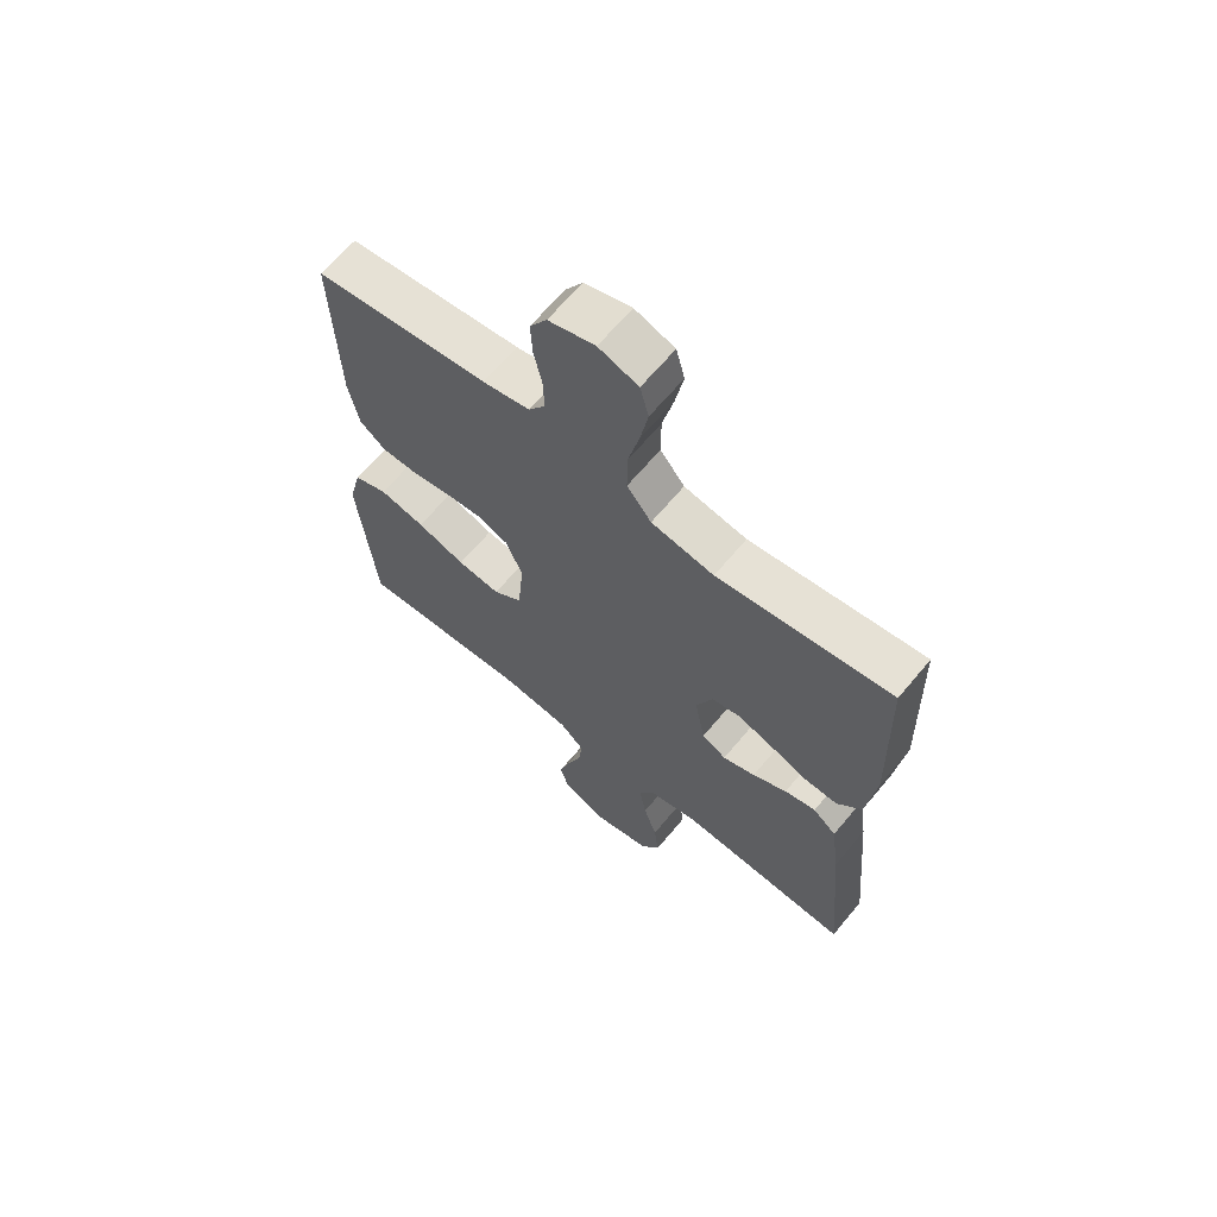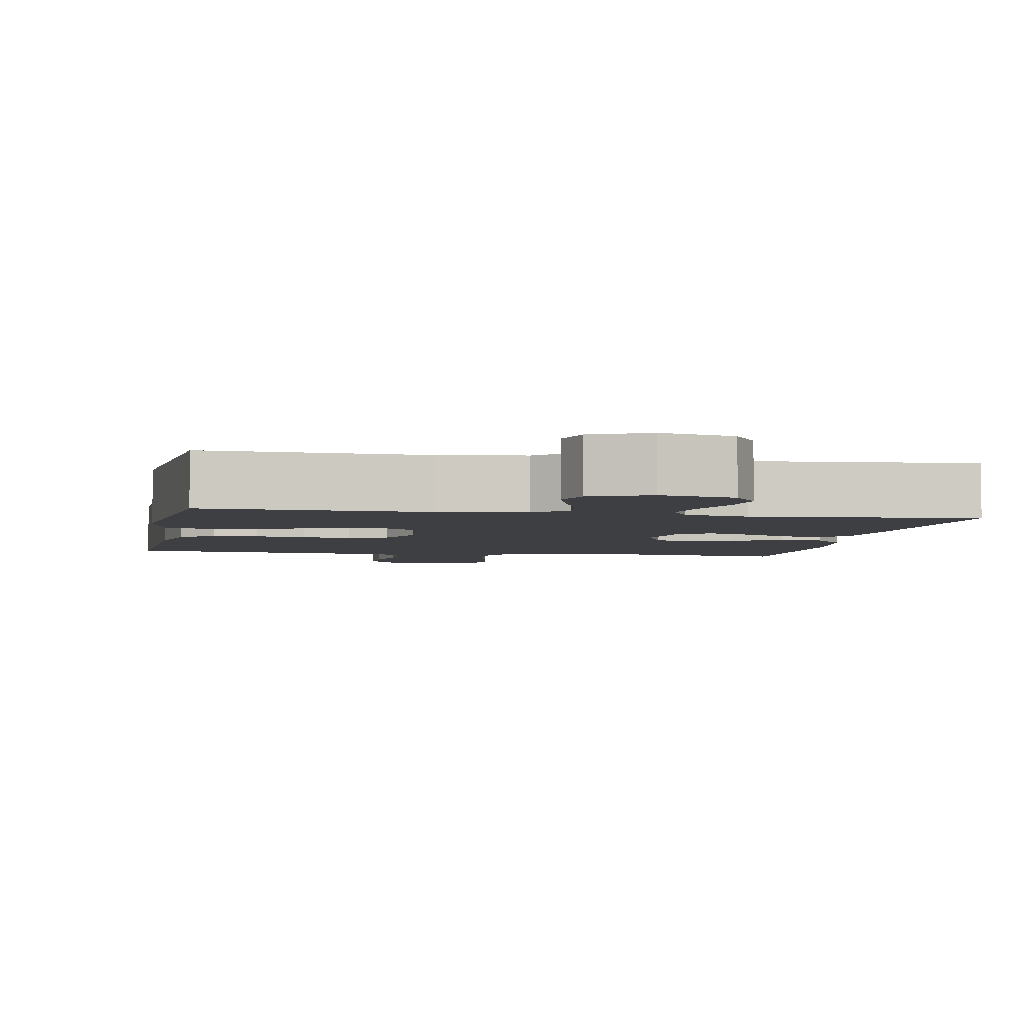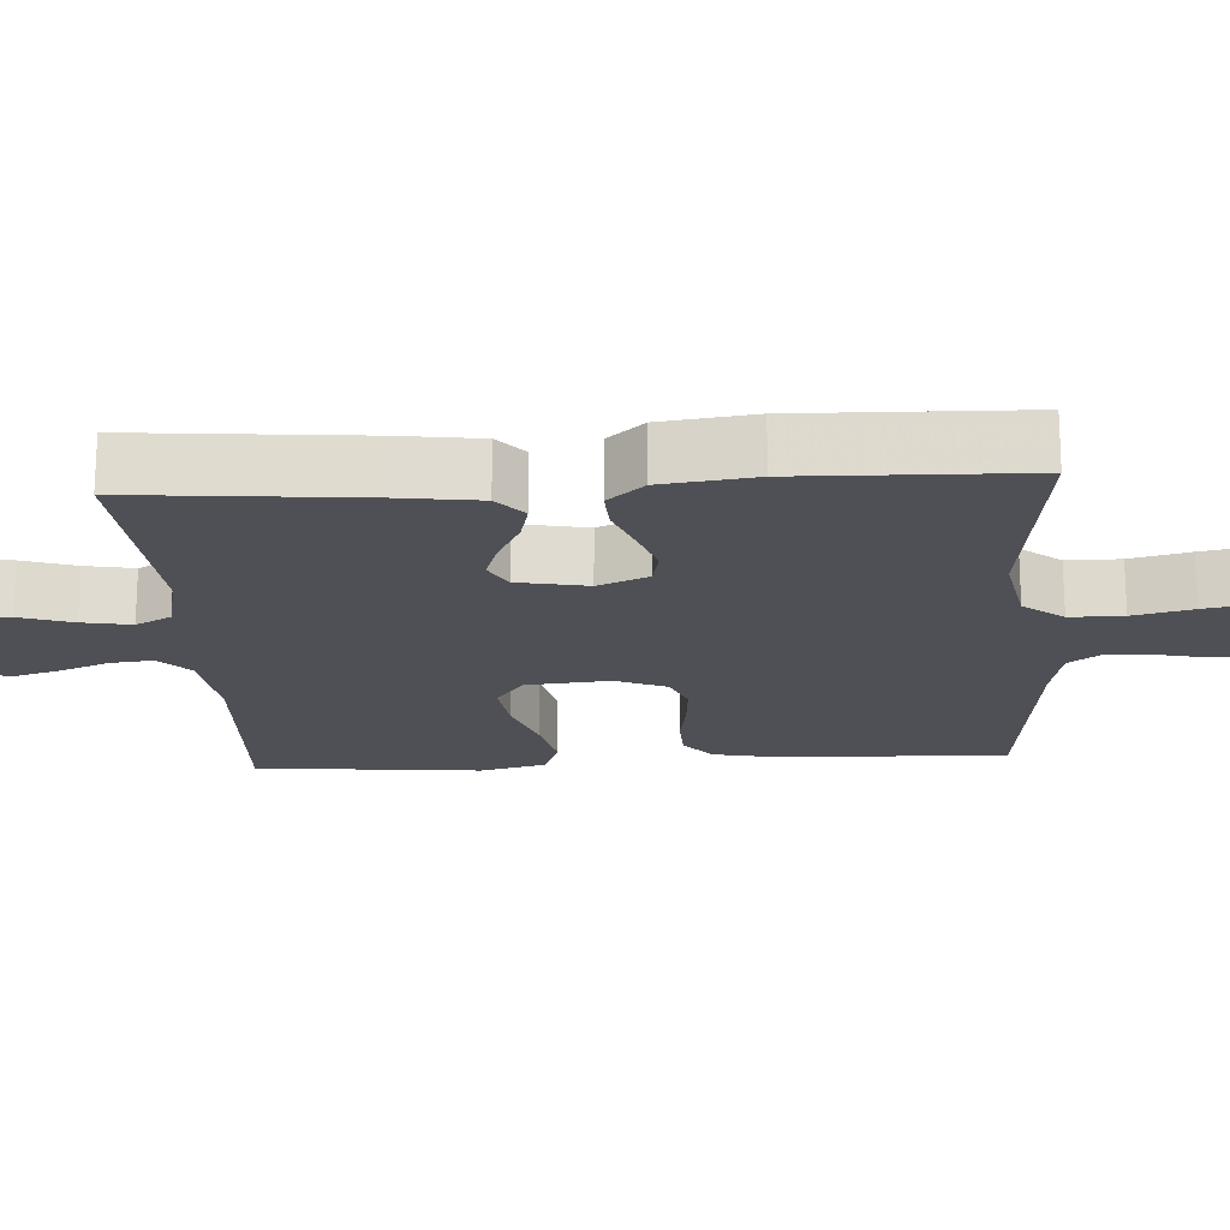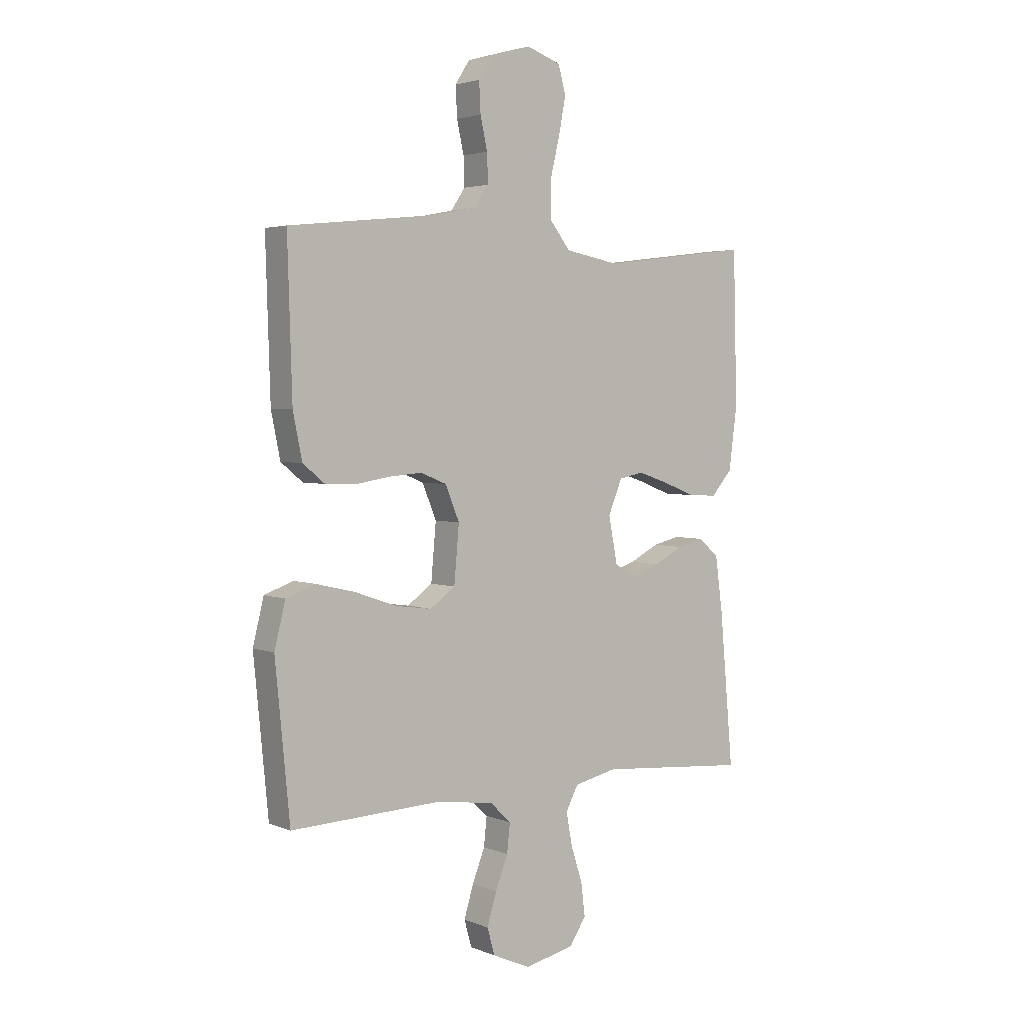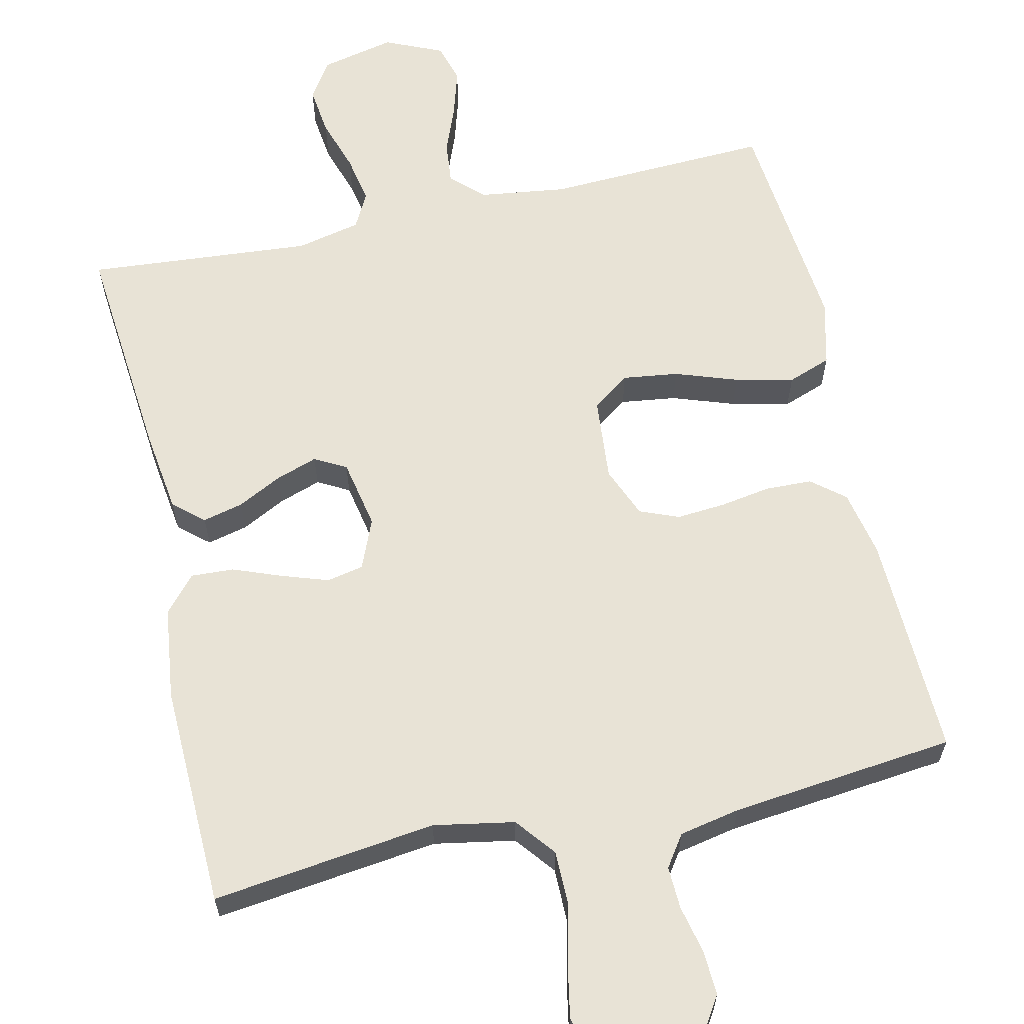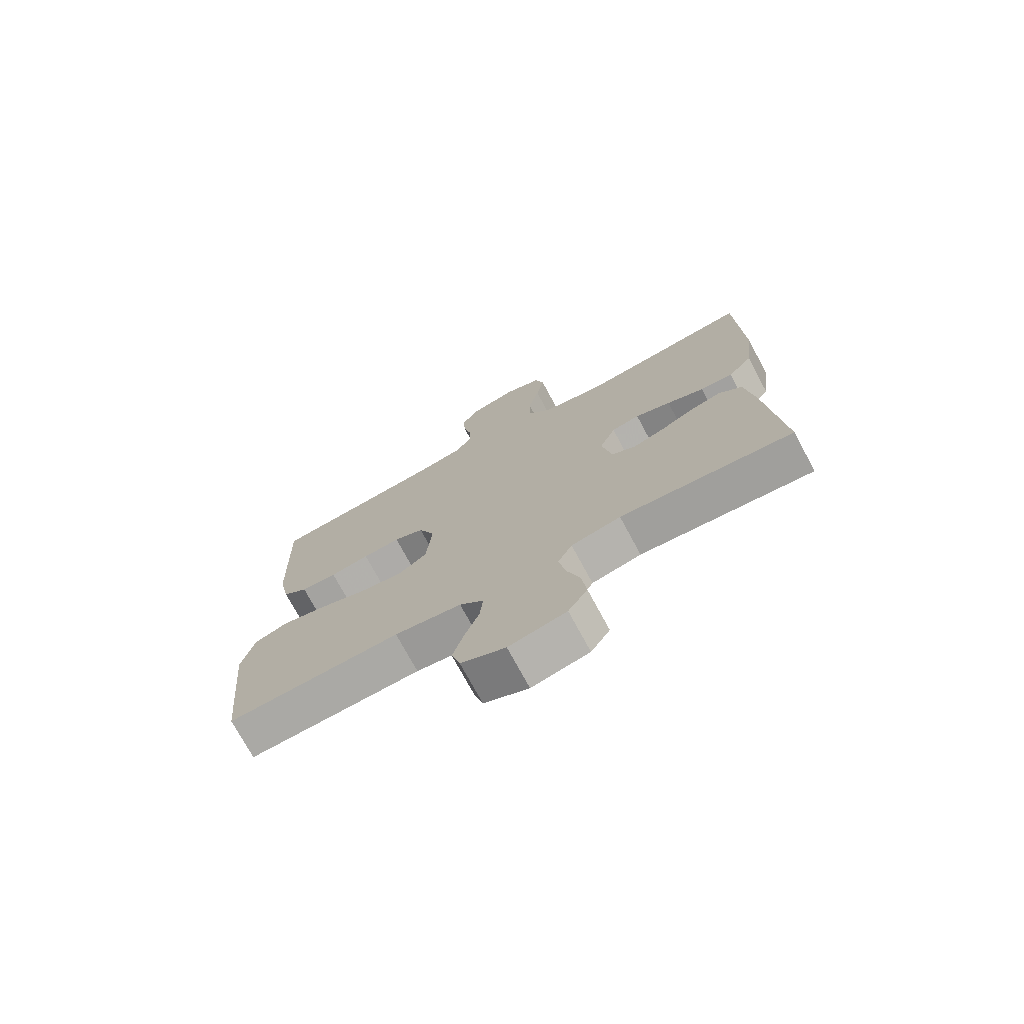
<metadata>
{"format":"obj","ext":"obj","renderer":"f3d","projection":"perspective","resolution":1024,"background":"white","views":[{"elev":65.1,"azim":-140.3,"up":"+Z"},{"elev":-3.8,"azim":169.4,"up":"+Y"},{"elev":-19.3,"azim":-86.5,"up":"+Y"},{"elev":3.4,"azim":142.7,"up":"+Z"},{"elev":62.5,"azim":-12.8,"up":"+Y"},{"elev":-74.1,"azim":-151.7,"up":"+Z"}]}
</metadata>
<code>
v -0.5 0.07 0.5
v -0.2 0.07 0.463
v -0.092 0.07 0.483
v -0.05 0.07 0.536
v -0.05 0.07 0.607
v -0.069 0.07 0.686
v -0.083 0.07 0.759
v -0.068 0.07 0.814
v 0 0.07 0.838
v 0.08 0.07 0.815
v 0.109 0.07 0.77
v 0.106 0.07 0.71
v 0.092 0.07 0.647
v 0.09 0.07 0.59
v 0.119 0.07 0.548
v 0.2 0.07 0.532
v 0.5 0.07 0.5
v 0.491 0.07 0.2
v 0.473 0.07 0.111
v 0.429 0.07 0.075
v 0.367 0.07 0.073
v 0.299 0.07 0.084
v 0.234 0.07 0.089
v 0.182 0.07 0.068
v 0.154 0.07 0
v 0.164 0.07 -0.112
v 0.214 0.07 -0.148
v 0.288 0.07 -0.138
v 0.371 0.07 -0.109
v 0.449 0.07 -0.091
v 0.507 0.07 -0.112
v 0.529 0.07 -0.2
v 0.5 0.07 -0.5
v 0.2 0.07 -0.488
v 0.084 0.07 -0.504
v 0.042 0.07 -0.544
v 0.048 0.07 -0.601
v 0.073 0.07 -0.665
v 0.092 0.07 -0.728
v 0.077 0.07 -0.781
v 0 0.07 -0.815
v -0.099 0.07 -0.793
v -0.132 0.07 -0.743
v -0.124 0.07 -0.677
v -0.101 0.07 -0.606
v -0.089 0.07 -0.541
v -0.114 0.07 -0.494
v -0.2 0.07 -0.475
v -0.5 0.07 -0.5
v -0.473 0.07 -0.2
v -0.458 0.07 -0.089
v -0.418 0.07 -0.054
v -0.364 0.07 -0.067
v -0.305 0.07 -0.097
v -0.249 0.07 -0.116
v -0.207 0.07 -0.093
v -0.189 0.07 0
v -0.217 0.07 0.067
v -0.266 0.07 0.077
v -0.328 0.07 0.056
v -0.393 0.07 0.031
v -0.45 0.07 0.028
v -0.492 0.07 0.076
v -0.508 0.07 0.2
v -0.5 0 0.5
v -0.2 0 0.463
v -0.092 0 0.483
v -0.05 0 0.536
v -0.05 0 0.607
v -0.069 0 0.686
v -0.083 0 0.759
v -0.068 0 0.814
v 0 0 0.838
v 0.08 0 0.815
v 0.109 0 0.77
v 0.106 0 0.71
v 0.092 0 0.647
v 0.09 0 0.59
v 0.119 0 0.548
v 0.2 0 0.532
v 0.5 0 0.5
v 0.491 0 0.2
v 0.473 0 0.111
v 0.429 0 0.075
v 0.367 0 0.073
v 0.299 0 0.084
v 0.234 0 0.089
v 0.182 0 0.068
v 0.154 0 0
v 0.164 0 -0.112
v 0.214 0 -0.148
v 0.288 0 -0.138
v 0.371 0 -0.109
v 0.449 0 -0.091
v 0.507 0 -0.112
v 0.529 0 -0.2
v 0.5 0 -0.5
v 0.2 0 -0.488
v 0.084 0 -0.504
v 0.042 0 -0.544
v 0.048 0 -0.601
v 0.073 0 -0.665
v 0.092 0 -0.728
v 0.077 0 -0.781
v 0 0 -0.815
v -0.099 0 -0.793
v -0.132 0 -0.743
v -0.124 0 -0.677
v -0.101 0 -0.606
v -0.089 0 -0.541
v -0.114 0 -0.494
v -0.2 0 -0.475
v -0.5 0 -0.5
v -0.473 0 -0.2
v -0.458 0 -0.089
v -0.418 0 -0.054
v -0.364 0 -0.067
v -0.305 0 -0.097
v -0.249 0 -0.116
v -0.207 0 -0.093
v -0.189 0 0
v -0.217 0 0.067
v -0.266 0 0.077
v -0.328 0 0.056
v -0.393 0 0.031
v -0.45 0 0.028
v -0.492 0 0.076
v -0.508 0 0.2
f 64 1 2
f 63 64 2
f 62 63 2
f 61 62 2
f 60 61 2
f 59 60 2 3
f 58 59 3 4
f 57 58 4
f 56 57 4
f 52 53 54
f 51 52 54
f 50 51 54
f 49 50 54
f 48 49 54
f 47 48 54 55
f 46 47 55 56
f 43 44 45
f 42 43 45
f 41 42 45
f 40 41 45
f 39 40 45
f 38 39 45
f 37 38 45
f 36 37 45 46
f 46 56 4
f 36 46 4
f 35 36 4
f 32 33 34
f 31 32 34
f 30 31 34
f 29 30 34
f 28 29 34
f 27 28 34 35
f 20 21 22
f 19 20 22
f 18 19 22
f 17 18 22
f 16 17 22
f 15 16 22 23
f 14 15 23 24
f 11 12 13
f 10 11 13
f 9 10 13
f 8 9 13
f 7 8 13
f 6 7 13
f 5 6 13
f 5 13 14
f 14 24 25
f 5 14 25
f 4 5 25
f 26 27 35
f 4 25 26 35
f 66 65 128
f 66 128 127
f 66 127 126
f 66 126 125
f 66 125 124
f 67 66 124 123
f 68 67 123 122
f 68 122 121
f 68 121 120
f 118 117 116
f 118 116 115
f 118 115 114
f 118 114 113
f 118 113 112
f 119 118 112 111
f 120 119 111 110
f 109 108 107
f 109 107 106
f 109 106 105
f 109 105 104
f 109 104 103
f 109 103 102
f 109 102 101
f 110 109 101 100
f 68 120 110
f 68 110 100
f 68 100 99
f 98 97 96
f 98 96 95
f 98 95 94
f 98 94 93
f 98 93 92
f 99 98 92 91
f 86 85 84
f 86 84 83
f 86 83 82
f 86 82 81
f 86 81 80
f 87 86 80 79
f 88 87 79 78
f 77 76 75
f 77 75 74
f 77 74 73
f 77 73 72
f 77 72 71
f 77 71 70
f 77 70 69
f 78 77 69
f 89 88 78
f 89 78 69
f 89 69 68
f 99 91 90
f 99 90 89 68
f 1 65 66 2
f 2 66 67 3
f 3 67 68 4
f 4 68 69 5
f 5 69 70 6
f 6 70 71 7
f 7 71 72 8
f 8 72 73 9
f 9 73 74 10
f 10 74 75 11
f 11 75 76 12
f 12 76 77 13
f 13 77 78 14
f 14 78 79 15
f 15 79 80 16
f 16 80 81 17
f 17 81 82 18
f 18 82 83 19
f 19 83 84 20
f 20 84 85 21
f 21 85 86 22
f 22 86 87 23
f 23 87 88 24
f 24 88 89 25
f 25 89 90 26
f 26 90 91 27
f 27 91 92 28
f 28 92 93 29
f 29 93 94 30
f 30 94 95 31
f 31 95 96 32
f 32 96 97 33
f 33 97 98 34
f 34 98 99 35
f 35 99 100 36
f 36 100 101 37
f 37 101 102 38
f 38 102 103 39
f 39 103 104 40
f 40 104 105 41
f 41 105 106 42
f 42 106 107 43
f 43 107 108 44
f 44 108 109 45
f 45 109 110 46
f 46 110 111 47
f 47 111 112 48
f 48 112 113 49
f 49 113 114 50
f 50 114 115 51
f 51 115 116 52
f 52 116 117 53
f 53 117 118 54
f 54 118 119 55
f 55 119 120 56
f 56 120 121 57
f 57 121 122 58
f 58 122 123 59
f 59 123 124 60
f 60 124 125 61
f 61 125 126 62
f 62 126 127 63
f 63 127 128 64
f 64 128 65 1

</code>
